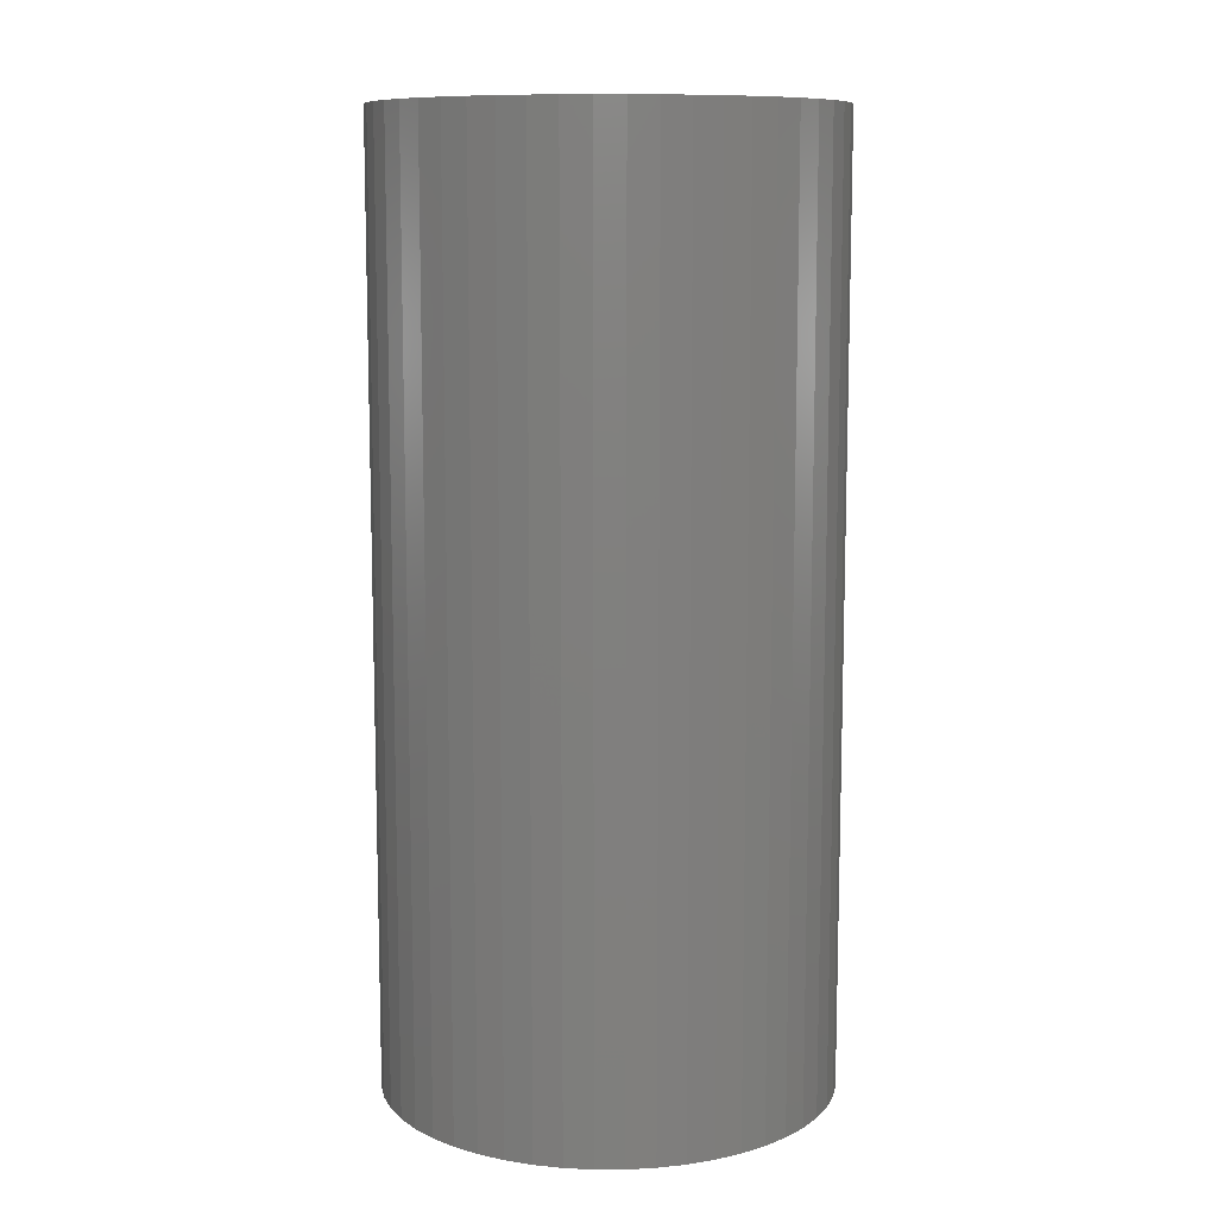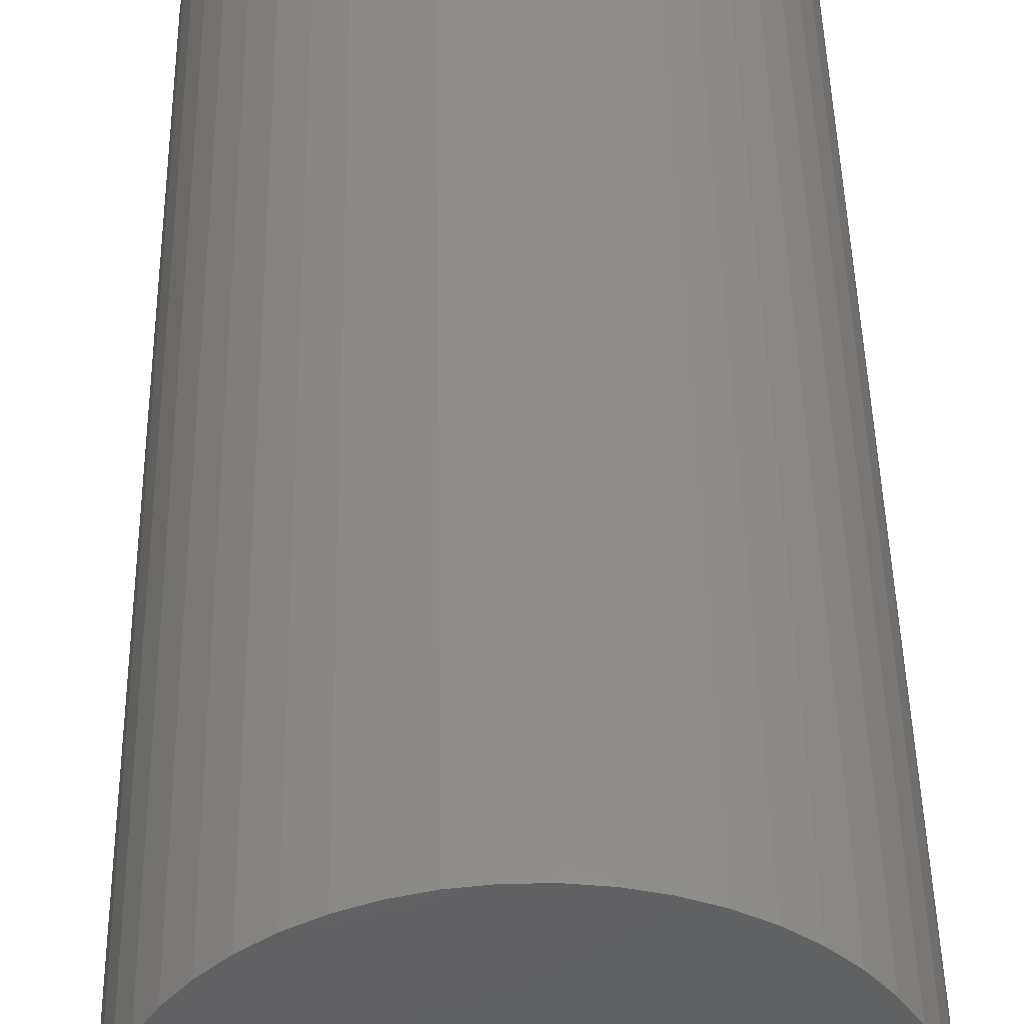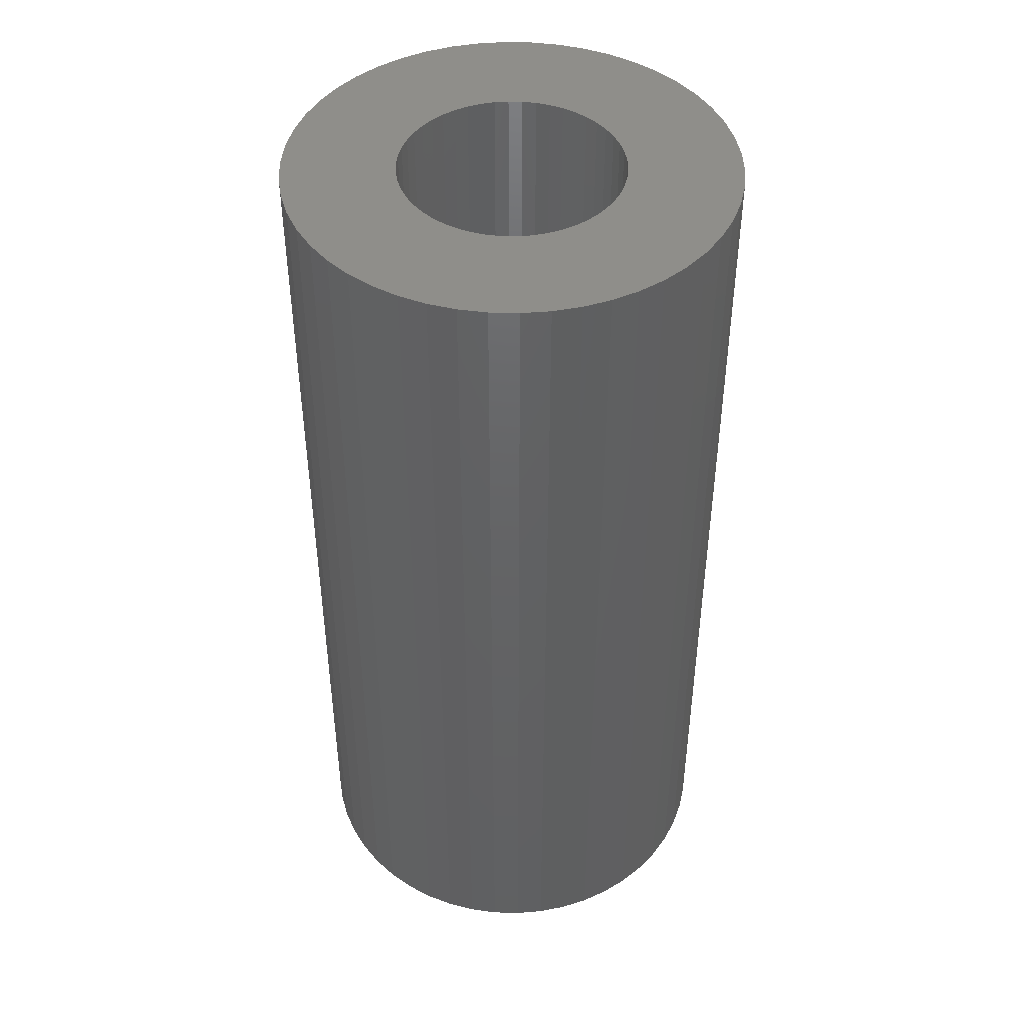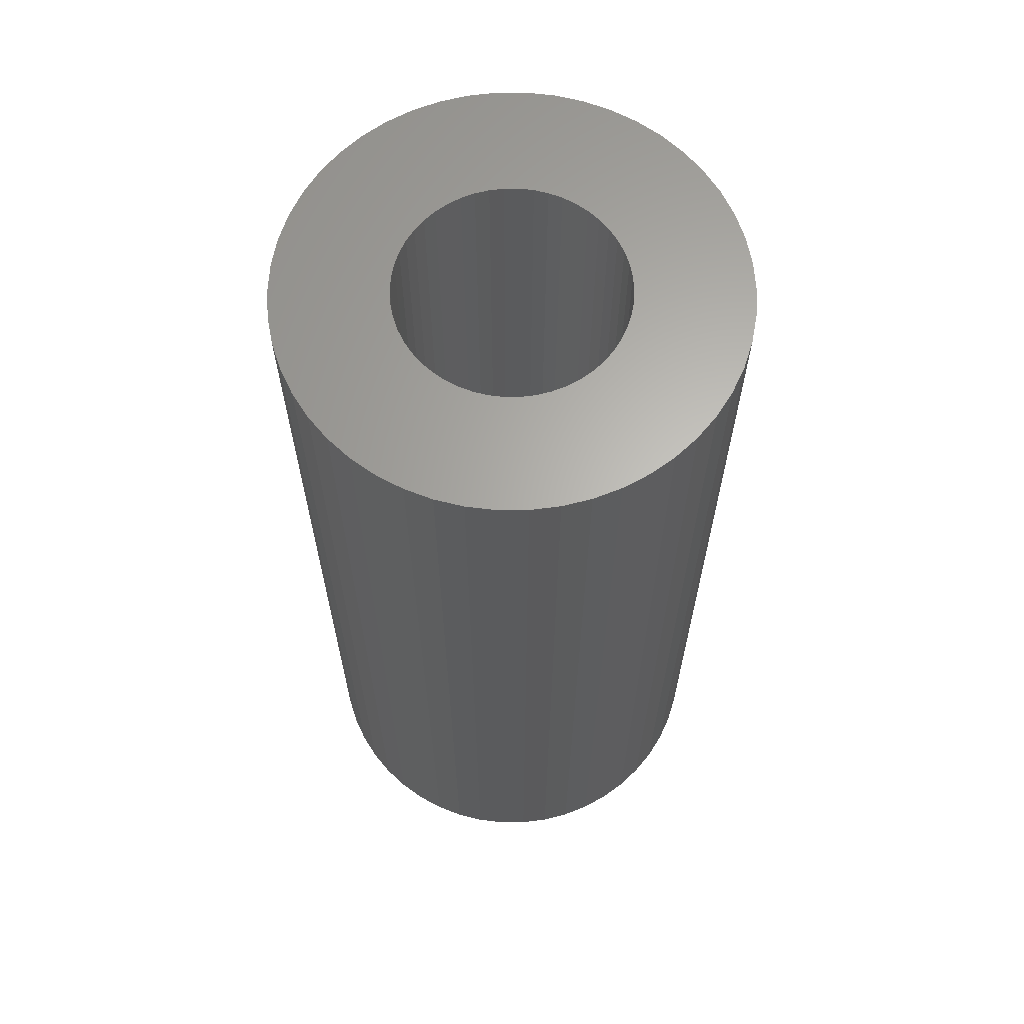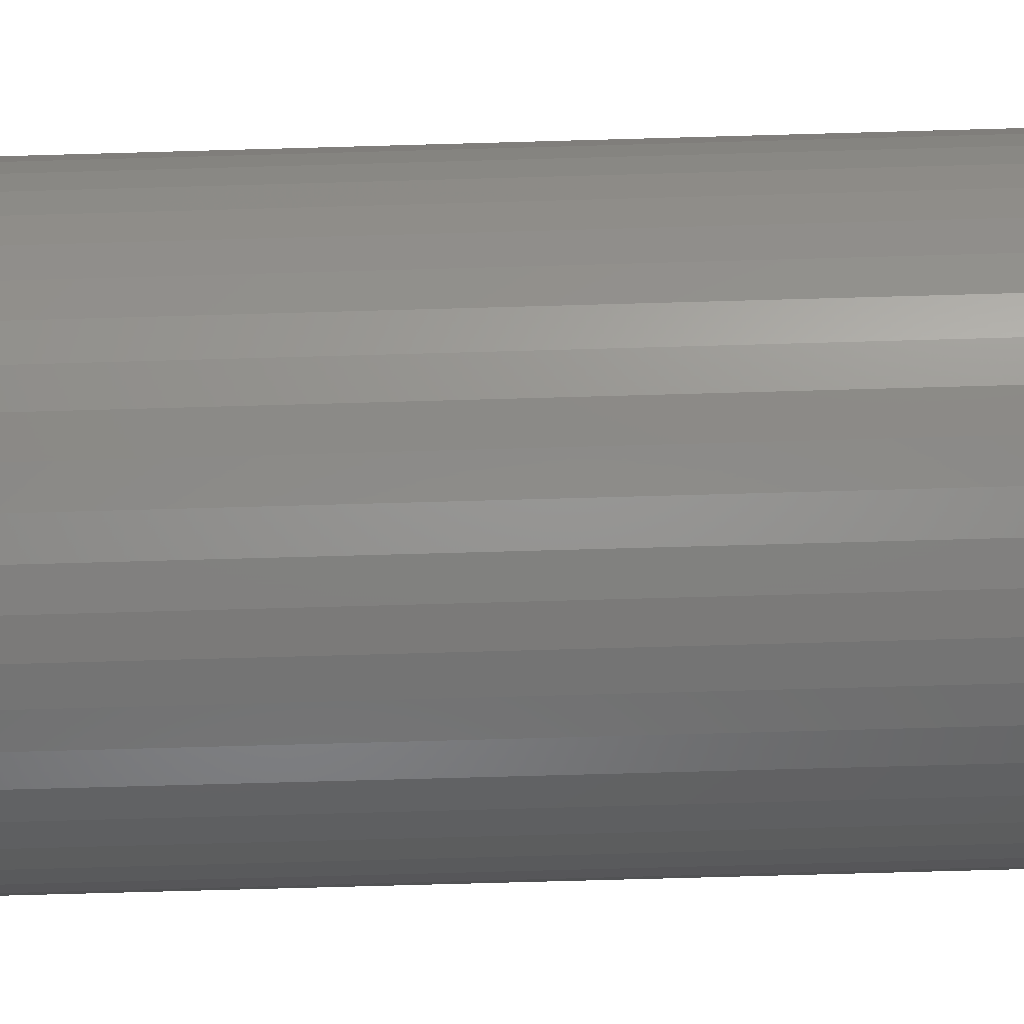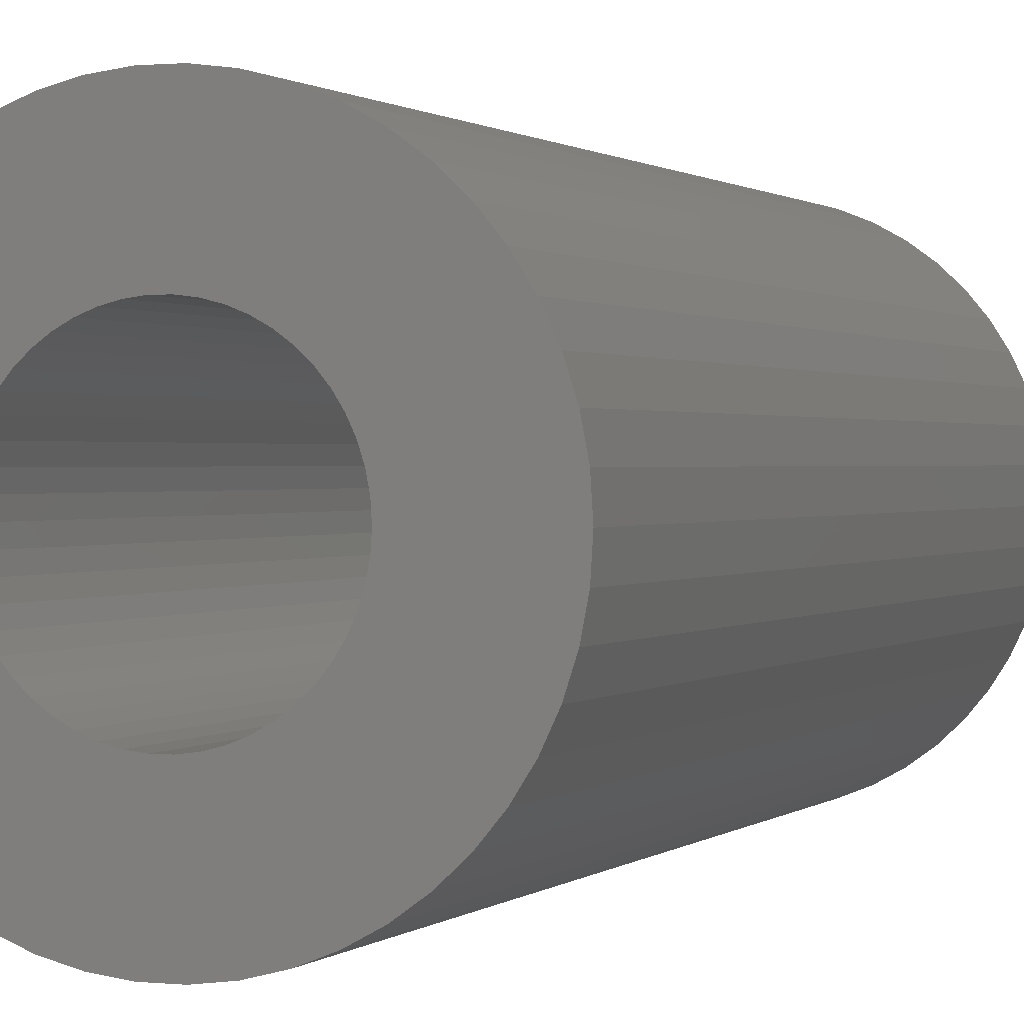
<metadata>
{"format":"stl","ext":"stl","renderer":"f3d","projection":"perspective","resolution":1024,"background":"white","views":[{"elev":10.2,"azim":-165.9,"up":"+Z"},{"elev":45.1,"azim":-1.0,"up":"+Y"},{"elev":44.9,"azim":-127.8,"up":"+Z"},{"elev":64.4,"azim":-43.4,"up":"+Z"},{"elev":-73.7,"azim":91.6,"up":"+Y"},{"elev":0.8,"azim":21.3,"up":"+Y"}]}
</metadata>
<code>
# stl→obj: 200 verts, 400 faces
v 5 0 10.5
v 4.961 0.6267 -10.5
v 4.961 0.6267 10.5
v 5 0 -10.5
v -5 0 -10.5
v -4.961 0.6267 10.5
v -4.961 0.6267 -10.5
v -5 0 10.5
v 0.314 4.99 -10.5
v -0.314 4.99 10.5
v 0.314 4.99 10.5
v -0.314 4.99 -10.5
v -0.314 -4.99 -10.5
v 0.314 -4.99 10.5
v -0.314 -4.99 10.5
v 0.314 -4.99 -10.5
v 3.645 3.423 -10.5
v 3.187 3.853 10.5
v 3.645 3.423 10.5
v 3.187 3.853 -10.5
v -3.187 3.853 -10.5
v -3.645 3.423 10.5
v -3.187 3.853 10.5
v -3.645 3.423 -10.5
v -1.545 4.755 -10.5
v -2.129 4.524 10.5
v -1.545 4.755 10.5
v -2.129 4.524 -10.5
v 4.649 1.841 10.5
v 4.382 2.409 -10.5
v 4.382 2.409 10.5
v 4.649 1.841 -10.5
v 4.843 1.243 -10.5
v 4.843 1.243 10.5
v 2.129 4.524 -10.5
v 1.545 4.755 10.5
v 2.129 4.524 10.5
v 1.545 4.755 -10.5
v 0.9369 4.911 10.5
v 0.9369 4.911 -10.5
v 2.679 4.222 -10.5
v 2.679 4.222 10.5
v -4.649 1.841 -10.5
v -4.382 2.409 10.5
v -4.382 2.409 -10.5
v -4.649 1.841 10.5
v -4.045 2.939 -10.5
v -4.045 2.939 10.5
v -4.843 1.243 -10.5
v -4.843 1.243 10.5
v -0.9369 4.911 -10.5
v -0.9369 4.911 10.5
v 0.9369 -4.911 10.5
v 0.9369 -4.911 -10.5
v 4.045 2.939 10.5
v 4.045 2.939 -10.5
v 2.5 0 10.5
v 2.48 0.3133 10.5
v 4.961 -0.6267 10.5
v 2.421 0.6217 10.5
v 2.48 -0.3133 10.5
v 2.324 0.9203 10.5
v 4.843 -1.243 10.5
v 2.191 1.204 10.5
v 2.421 -0.6217 10.5
v 2.023 1.469 10.5
v 4.649 -1.841 10.5
v 1.822 1.711 10.5
v 2.324 -0.9203 10.5
v 1.594 1.926 10.5
v 4.382 -2.409 10.5
v 2.191 -1.204 10.5
v 1.34 2.111 10.5
v 1.064 2.262 10.5
v 0.7725 2.378 10.5
v 0.4685 2.456 10.5
v 0.157 2.495 10.5
v -0.157 2.495 10.5
v -0.4685 2.456 10.5
v -0.7725 2.378 10.5
v -1.064 2.262 10.5
v -1.34 2.111 10.5
v -2.679 4.222 10.5
v -1.594 1.926 10.5
v -1.822 1.711 10.5
v -2.023 1.469 10.5
v -2.191 1.204 10.5
v 4.045 -2.939 10.5
v 2.023 -1.469 10.5
v 3.645 -3.423 10.5
v 1.822 -1.711 10.5
v 3.187 -3.853 10.5
v 1.594 -1.926 10.5
v 2.679 -4.222 10.5
v 1.34 -2.111 10.5
v 2.129 -4.524 10.5
v 1.064 -2.262 10.5
v 1.545 -4.755 10.5
v 0.7725 -2.378 10.5
v 0.4685 -2.456 10.5
v 0.157 -2.495 10.5
v -0.157 -2.495 10.5
v -0.4685 -2.456 10.5
v -0.9369 -4.911 10.5
v -0.7725 -2.378 10.5
v -1.545 -4.755 10.5
v -1.064 -2.262 10.5
v -2.129 -4.524 10.5
v -1.34 -2.111 10.5
v -2.679 -4.222 10.5
v -1.594 -1.926 10.5
v -3.187 -3.853 10.5
v -1.822 -1.711 10.5
v -3.645 -3.423 10.5
v -2.023 -1.469 10.5
v -4.045 -2.939 10.5
v -2.191 -1.204 10.5
v -4.382 -2.409 10.5
v -2.324 -0.9203 10.5
v -4.649 -1.841 10.5
v -2.421 -0.6217 10.5
v -4.843 -1.243 10.5
v -2.48 -0.3133 10.5
v -4.961 -0.6267 10.5
v -2.5 0 10.5
v -2.324 0.9203 10.5
v -2.421 0.6217 10.5
v -2.48 0.3133 10.5
v -2.679 4.222 -10.5
v 4.961 -0.6267 -10.5
v 4.843 -1.243 -10.5
v -3.645 -3.423 -10.5
v -3.187 -3.853 -10.5
v -4.382 -2.409 -10.5
v -4.649 -1.841 -10.5
v -4.045 -2.939 -10.5
v 2.5 0 -10.5
v 2.48 -0.3133 -10.5
v 2.421 -0.6217 -10.5
v 4.649 -1.841 -10.5
v 2.48 0.3133 -10.5
v 2.324 -0.9203 -10.5
v 4.382 -2.409 -10.5
v 2.191 -1.204 -10.5
v 4.045 -2.939 -10.5
v 2.421 0.6217 -10.5
v 2.023 -1.469 -10.5
v 3.645 -3.423 -10.5
v 1.822 -1.711 -10.5
v 3.187 -3.853 -10.5
v 2.324 0.9203 -10.5
v 1.594 -1.926 -10.5
v 2.679 -4.222 -10.5
v 2.191 1.204 -10.5
v 1.34 -2.111 -10.5
v 2.129 -4.524 -10.5
v 1.064 -2.262 -10.5
v 1.545 -4.755 -10.5
v 0.7725 -2.378 -10.5
v 0.4685 -2.456 -10.5
v 0.157 -2.495 -10.5
v -0.157 -2.495 -10.5
v -0.4685 -2.456 -10.5
v -0.9369 -4.911 -10.5
v -0.7725 -2.378 -10.5
v -1.545 -4.755 -10.5
v -1.064 -2.262 -10.5
v -2.129 -4.524 -10.5
v -1.34 -2.111 -10.5
v -2.679 -4.222 -10.5
v -1.594 -1.926 -10.5
v -1.822 -1.711 -10.5
v -2.023 -1.469 -10.5
v -2.191 -1.204 -10.5
v 2.023 1.469 -10.5
v 1.822 1.711 -10.5
v 1.594 1.926 -10.5
v 1.34 2.111 -10.5
v 1.064 2.262 -10.5
v 0.7725 2.378 -10.5
v 0.4685 2.456 -10.5
v 0.157 2.495 -10.5
v -0.157 2.495 -10.5
v -0.4685 2.456 -10.5
v -0.7725 2.378 -10.5
v -1.064 2.262 -10.5
v -1.34 2.111 -10.5
v -1.594 1.926 -10.5
v -1.822 1.711 -10.5
v -2.023 1.469 -10.5
v -2.191 1.204 -10.5
v -2.324 0.9203 -10.5
v -2.421 0.6217 -10.5
v -2.48 0.3133 -10.5
v -2.5 0 -10.5
v -2.324 -0.9203 -10.5
v -2.421 -0.6217 -10.5
v -4.843 -1.243 -10.5
v -2.48 -0.3133 -10.5
v -4.961 -0.6267 -10.5
f 1 2 3
f 2 1 4
f 5 6 7
f 6 5 8
f 9 10 11
f 10 9 12
f 13 14 15
f 14 13 16
f 17 18 19
f 18 17 20
f 21 22 23
f 22 21 24
f 25 26 27
f 26 25 28
f 29 30 31
f 30 29 32
f 3 33 34
f 33 3 2
f 35 36 37
f 36 35 38
f 38 39 36
f 39 38 40
f 41 37 42
f 37 41 35
f 43 44 45
f 44 43 46
f 47 22 24
f 22 47 48
f 49 46 43
f 46 49 50
f 51 27 52
f 27 51 25
f 16 53 14
f 53 16 54
f 34 32 29
f 32 34 33
f 55 17 19
f 17 55 56
f 31 56 55
f 56 31 30
f 40 11 39
f 11 40 9
f 20 42 18
f 42 20 41
f 45 48 47
f 48 45 44
f 7 50 49
f 50 7 6
f 57 1 3
f 58 3 34
f 1 57 59
f 60 34 29
f 61 59 57
f 62 29 31
f 59 61 63
f 64 31 55
f 65 63 61
f 66 55 19
f 63 65 67
f 68 19 18
f 69 67 65
f 70 18 42
f 67 69 71
f 72 71 69
f 3 58 57
f 34 60 58
f 29 62 60
f 31 64 62
f 73 42 37
f 55 66 64
f 19 68 66
f 18 70 68
f 74 37 36
f 42 73 70
f 37 74 73
f 75 36 39
f 36 75 74
f 39 76 75
f 11 76 39
f 11 77 76
f 11 78 77
f 10 78 11
f 10 79 78
f 52 79 10
f 79 52 80
f 27 80 52
f 80 27 81
f 26 81 27
f 81 26 82
f 83 82 26
f 82 83 84
f 23 84 83
f 84 23 85
f 22 85 23
f 85 22 86
f 48 86 22
f 44 87 48
f 86 48 87
f 71 72 88
f 89 88 72
f 88 89 90
f 91 90 89
f 90 91 92
f 93 92 91
f 92 93 94
f 95 94 93
f 94 95 96
f 97 96 95
f 96 97 98
f 99 98 97
f 98 99 53
f 100 53 99
f 100 14 53
f 101 14 100
f 102 14 101
f 102 15 14
f 103 15 102
f 104 103 105
f 103 104 15
f 106 105 107
f 108 107 109
f 105 106 104
f 110 109 111
f 112 111 113
f 114 113 115
f 107 108 106
f 116 115 117
f 118 117 119
f 120 119 121
f 122 121 123
f 109 110 108
f 124 123 125
f 87 44 126
f 46 126 44
f 111 112 110
f 126 46 127
f 113 114 112
f 50 127 46
f 115 116 114
f 127 50 128
f 117 118 116
f 6 128 50
f 119 120 118
f 128 6 125
f 121 122 120
f 8 125 6
f 123 124 122
f 125 8 124
f 28 83 26
f 83 28 129
f 129 23 83
f 23 129 21
f 12 52 10
f 52 12 51
f 59 4 1
f 4 59 130
f 63 130 59
f 130 63 131
f 132 112 114
f 112 132 133
f 134 120 135
f 120 134 118
f 132 116 136
f 116 132 114
f 137 4 130
f 138 130 131
f 4 137 2
f 139 131 140
f 141 2 137
f 142 140 143
f 2 141 33
f 144 143 145
f 146 33 141
f 147 145 148
f 33 146 32
f 149 148 150
f 151 32 146
f 152 150 153
f 32 151 30
f 154 30 151
f 130 138 137
f 131 139 138
f 140 142 139
f 143 144 142
f 155 153 156
f 145 147 144
f 148 149 147
f 150 152 149
f 157 156 158
f 153 155 152
f 156 157 155
f 159 158 54
f 158 159 157
f 54 160 159
f 16 160 54
f 16 161 160
f 16 162 161
f 13 162 16
f 13 163 162
f 164 163 13
f 163 164 165
f 166 165 164
f 165 166 167
f 168 167 166
f 167 168 169
f 170 169 168
f 169 170 171
f 133 171 170
f 171 133 172
f 132 172 133
f 172 132 173
f 136 173 132
f 134 174 136
f 173 136 174
f 30 154 56
f 175 56 154
f 56 175 17
f 176 17 175
f 17 176 20
f 177 20 176
f 20 177 41
f 178 41 177
f 41 178 35
f 179 35 178
f 35 179 38
f 180 38 179
f 38 180 40
f 181 40 180
f 181 9 40
f 182 9 181
f 183 9 182
f 183 12 9
f 184 12 183
f 51 184 185
f 184 51 12
f 25 185 186
f 28 186 187
f 185 25 51
f 129 187 188
f 21 188 189
f 24 189 190
f 186 28 25
f 47 190 191
f 45 191 192
f 43 192 193
f 49 193 194
f 187 129 28
f 7 194 195
f 174 134 196
f 135 196 134
f 188 21 129
f 196 135 197
f 189 24 21
f 198 197 135
f 190 47 24
f 197 198 199
f 191 45 47
f 200 199 198
f 192 43 45
f 199 200 195
f 193 49 43
f 5 195 200
f 194 7 49
f 195 5 7
f 156 94 96
f 94 156 153
f 71 140 67
f 140 71 143
f 166 104 106
f 104 166 164
f 135 122 198
f 122 135 120
f 150 90 92
f 90 150 148
f 158 96 98
f 96 158 156
f 54 98 53
f 98 54 158
f 88 143 71
f 143 88 145
f 90 145 88
f 145 90 148
f 67 131 63
f 131 67 140
f 164 15 104
f 15 164 13
f 168 106 108
f 106 168 166
f 136 118 134
f 118 136 116
f 198 124 200
f 124 198 122
f 200 8 5
f 8 200 124
f 153 92 94
f 92 153 150
f 170 108 110
f 108 170 168
f 133 110 112
f 110 133 170
f 151 64 154
f 64 151 62
f 154 66 175
f 66 154 64
f 180 74 75
f 74 180 179
f 186 80 81
f 80 186 185
f 126 191 87
f 191 126 192
f 138 57 137
f 57 138 61
f 177 68 70
f 68 177 176
f 179 73 74
f 73 179 178
f 125 194 128
f 194 125 195
f 86 189 85
f 189 86 190
f 184 78 79
f 78 184 183
f 189 84 85
f 84 189 188
f 144 69 142
f 69 144 72
f 171 113 111
f 113 171 172
f 117 196 119
f 196 117 174
f 155 97 95
f 97 155 157
f 141 60 146
f 60 141 58
f 146 62 151
f 62 146 60
f 175 68 176
f 68 175 66
f 183 77 78
f 77 183 182
f 181 75 76
f 75 181 180
f 178 70 73
f 70 178 177
f 127 192 126
f 192 127 193
f 128 193 127
f 193 128 194
f 87 190 86
f 190 87 191
f 185 79 80
f 79 185 184
f 188 82 84
f 82 188 187
f 187 81 82
f 81 187 186
f 137 58 141
f 58 137 57
f 142 65 139
f 65 142 69
f 149 89 147
f 89 149 91
f 123 195 125
f 195 123 199
f 115 174 117
f 174 115 173
f 160 101 100
f 101 160 161
f 182 76 77
f 76 182 181
f 139 61 138
f 61 139 65
f 147 72 144
f 72 147 89
f 165 107 105
f 107 165 167
f 163 105 103
f 105 163 165
f 162 103 102
f 103 162 163
f 119 197 121
f 197 119 196
f 121 199 123
f 199 121 197
f 113 173 115
f 173 113 172
f 157 99 97
f 99 157 159
f 159 100 99
f 100 159 160
f 149 93 91
f 93 149 152
f 161 102 101
f 102 161 162
f 167 109 107
f 109 167 169
f 152 95 93
f 95 152 155
f 169 111 109
f 111 169 171

</code>
